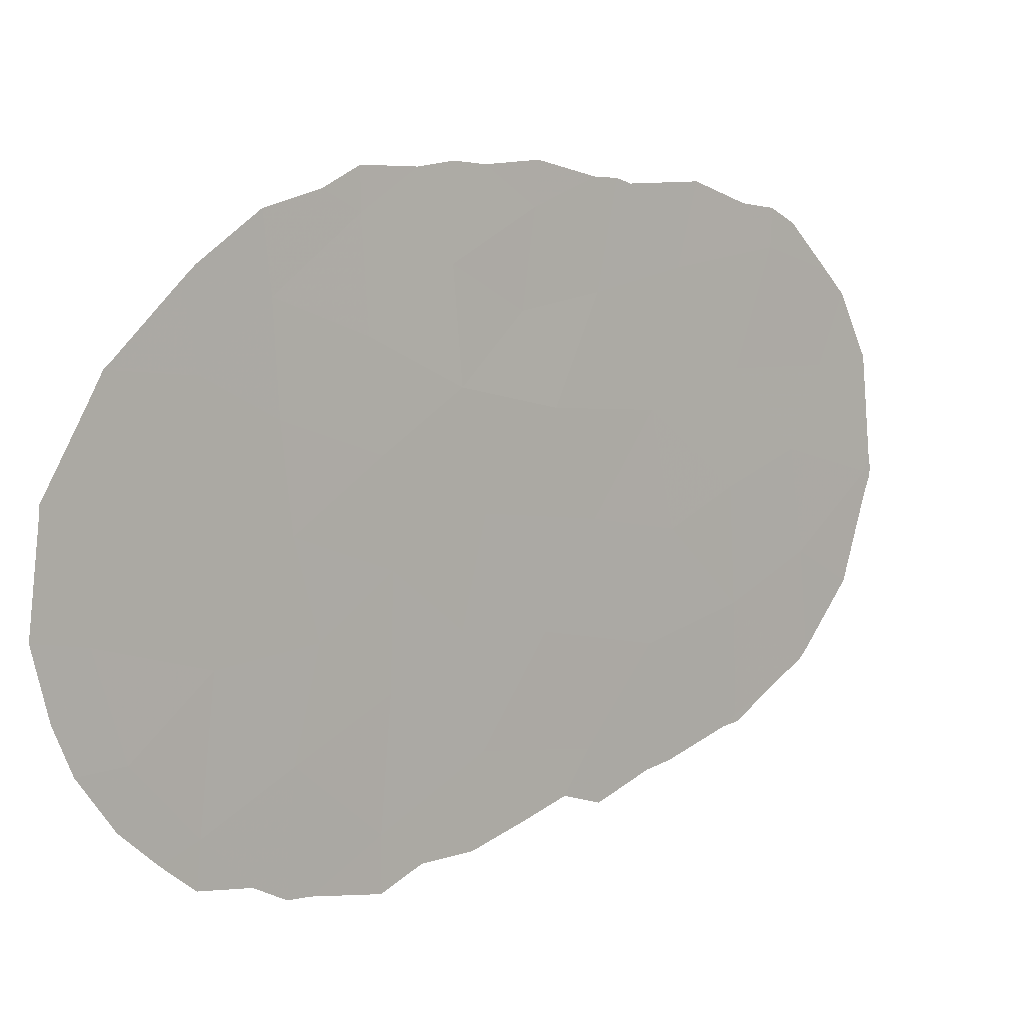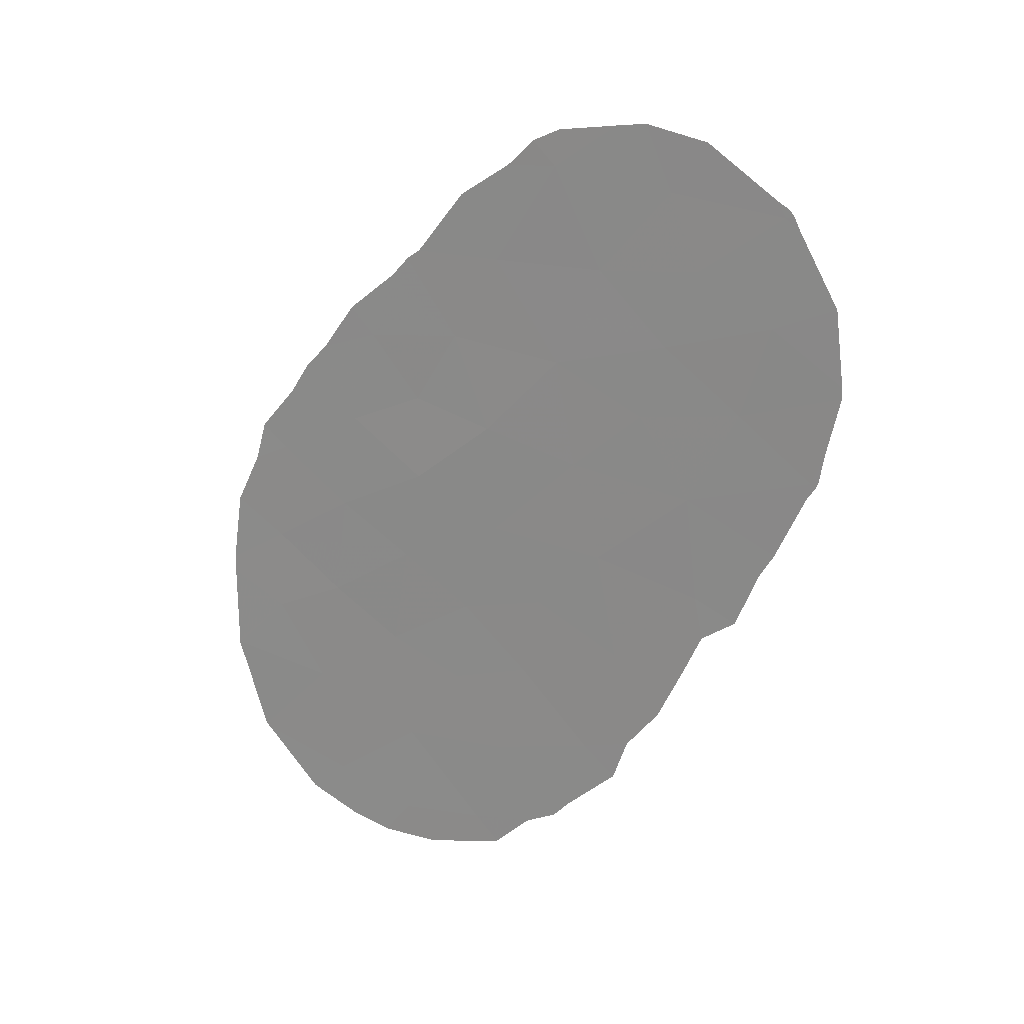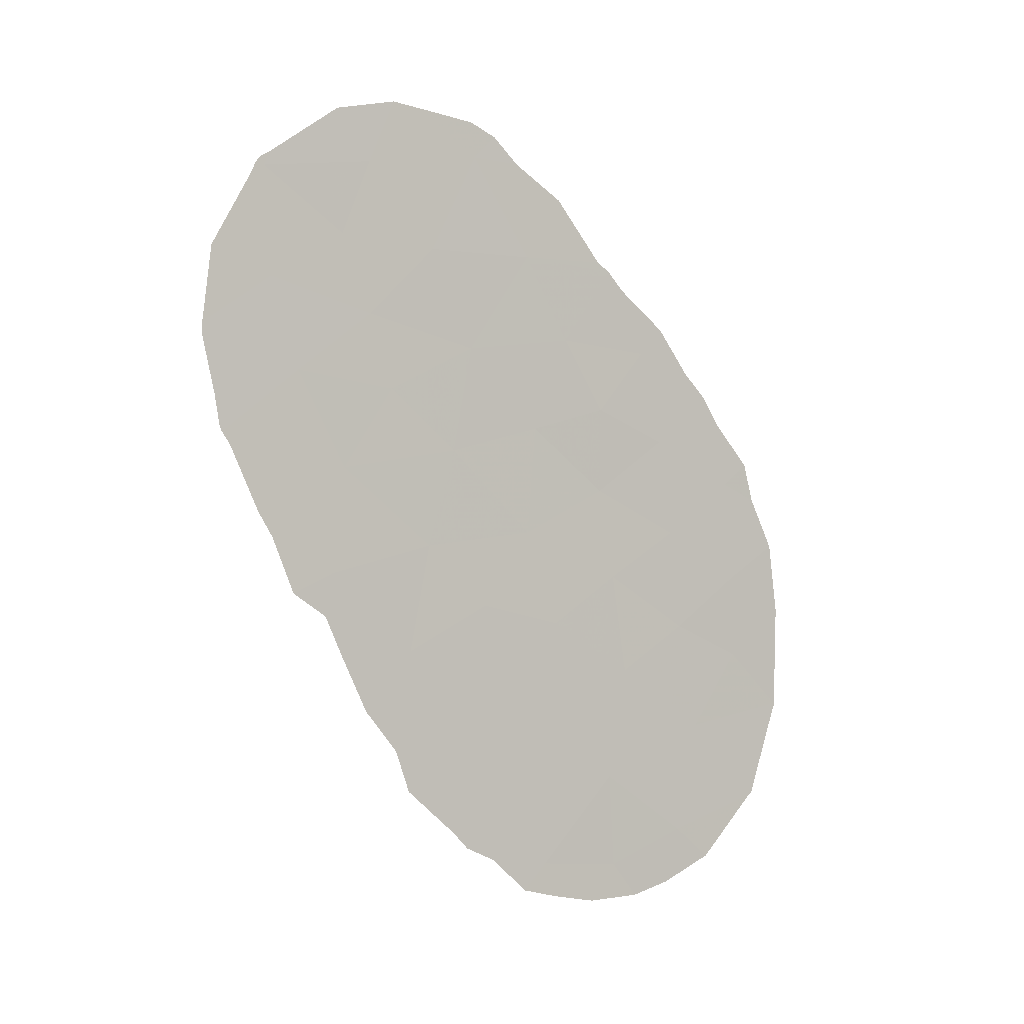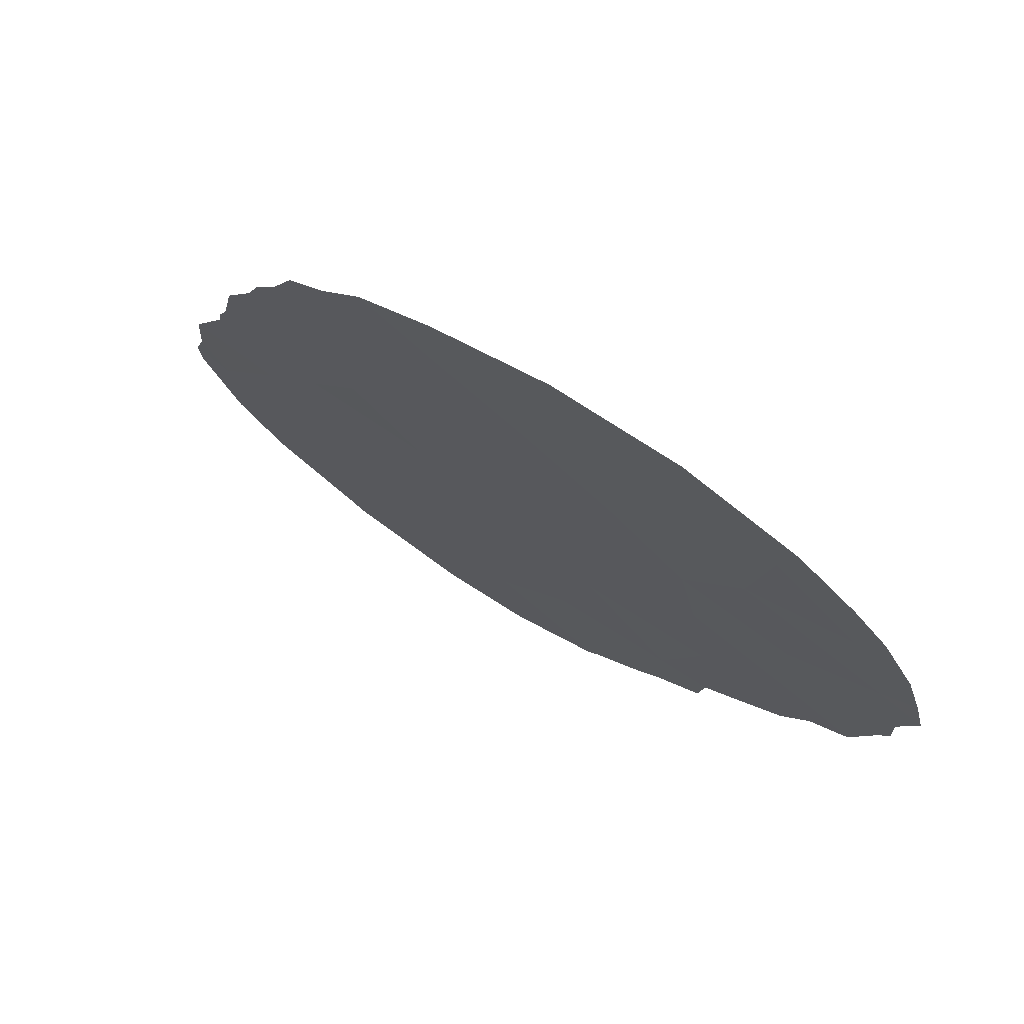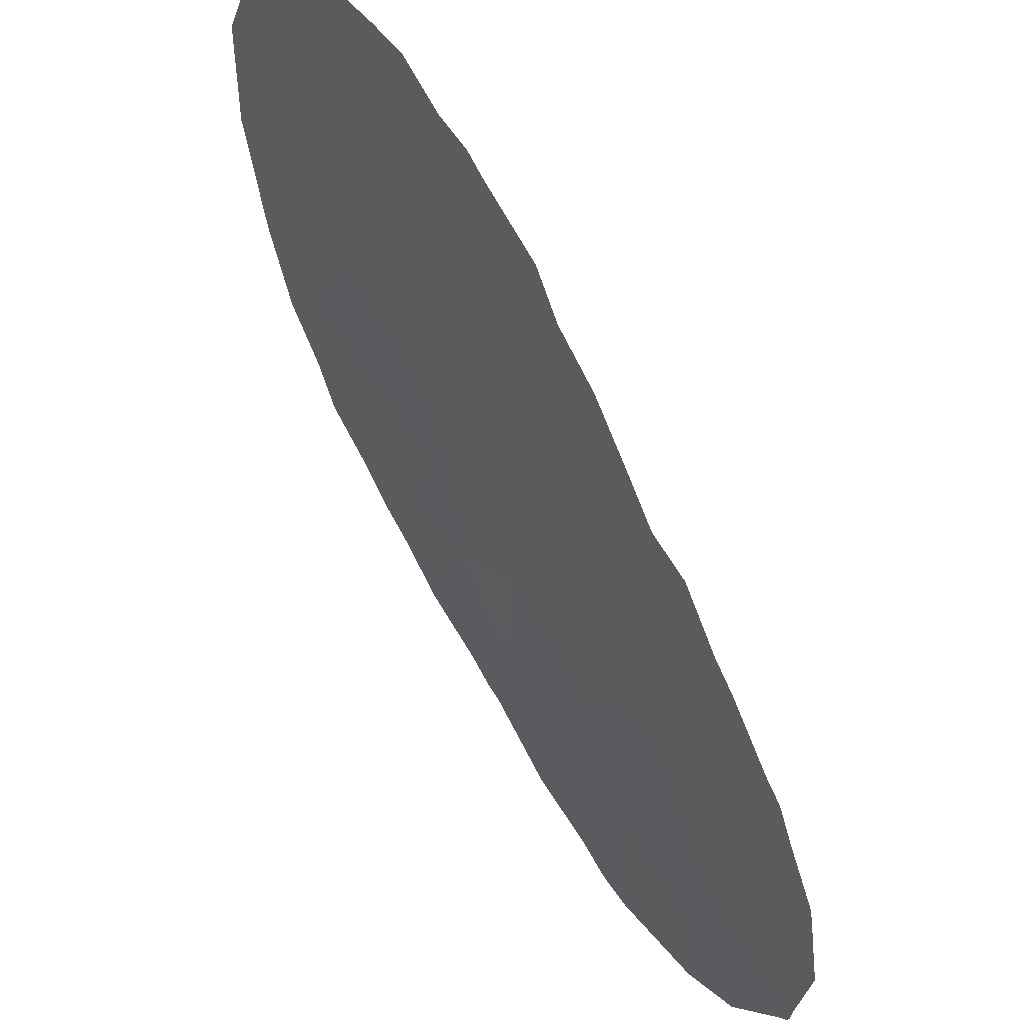
<metadata>
{"format":"obj","ext":"obj","renderer":"f3d","projection":"perspective","resolution":1024,"background":"white","views":[{"elev":55.8,"azim":-147.4,"up":"+Y"},{"elev":21.3,"azim":-98.8,"up":"+Z"},{"elev":-0.7,"azim":27.1,"up":"+Z"},{"elev":34.1,"azim":134.5,"up":"+Y"},{"elev":-51.5,"azim":-170.0,"up":"+Y"}]}
</metadata>
<code>
v -75.84 72.08 35.6
v -76.33 71.34 37.05
v -75.27 72.93 36.85
v -74.06 74.8 34.04
v -74.75 73.81 30.93
v -74.87 73.61 32.97
v -77.59 69.44 36.78
v -76.84 70.54 38.76
v -77.53 69.5 40.74
v -77.41 69.75 31.46
v -77.22 70.05 29.82
v -79.71 66.21 36.18
v -78.59 67.92 35.88
v -77.81 69.11 34.66
v -75.53 72.63 30.01
v -75.02 73.34 34.95
v -73.36 76 29.13
v -76.92 70.55 27.84
v -76.65 71 26
v -79.19 67 38.95
v -78.12 68.65 32.71
v -79.16 67.05 34.27
v -78.36 68.3 30.56
v -80.11 65.59 40.16
v -73.96 75.04 30.27
v -74.53 74.21 28.74
v -80.03 65.73 38
v -78.07 68.69 38.77
v -74.8 73.83 26.49
v -75.72 72.45 25.85
v -78.86 67.49 40.44
v -80.52 64.95 35
v -79.29 66.85 32.17
v -73.97 74.97 31.97
v -76.36 71.38 29.35
v -76.48 71.17 31.06
v -78.02 68.84 28.3
v -75.7 72.37 32.03
v -75.88 72.09 33.87
v -76.75 70.74 35.16
v -78.85 67.52 37.38
v -75.76 72.33 27.74
v -76.85 70.59 32.98
v -74.63 73.89 36.46
v -74.99 73.33 37.39
v -75.87 72 38.76
v -76.41 71.18 40.01
v -76.5 71.24 25.28
v -76.02 71.99 25.11
v -74.38 74.28 35.98
v -78.23 68.44 41.62
v -78.56 67.94 41.7
v -80.8 64.53 37.03
v -80.7 64.68 38.52
v -80.81 64.52 36.8
v -75.72 72.22 38.57
v -75.54 72.51 38.19
v -77.58 69.43 41.46
v -77.27 69.89 41.2
v -73.31 76.01 31.24
v -73.31 76.01 30.89
v -73.35 76.01 29.19
v -78.9 67.46 29.38
v -78.54 68.03 28.56
v -80.48 65 34.67
v -80.58 64.85 34.93
v -73.71 75.5 27.17
v -73.45 75.87 28.58
v -73.66 75.41 33.7
v -73.76 75.23 34.49
v -73.35 76.02 29.14
v -77.83 69.16 26.8
v -78.39 68.28 27.71
v -74.98 73.59 25.36
v -75.42 72.92 25.14
v -74.39 74.47 25.84
v -73.75 75.44 27.11
v -76.98 70.33 40.69
v -80.28 65.34 39.93
v -80.66 64.73 35.65
v -74.16 74.61 35.35
v -73.39 75.84 32.66
v -80.16 65.49 33.37
v -76.92 70.58 25.48
v -77.32 69.96 26.17
v -80.21 65.45 40.2
v -80.15 65.53 40.33
v -79.19 67.02 30.49
v -79.24 66.9 41.44
v -80.03 65.72 40.46
v -80.6 64.82 35.05
v -79.76 66.12 31.77
v -80 65.74 32.89
v -79.39 66.7 31.31
v -77.66 69.42 26.46
v -73.35 76.01 29.11
f 3 44 45
f 5 34 6
f 8 46 47
f 13 12 22
f 1 3 2
f 9 31 28
f 30 19 48
f 30 48 49
f 3 16 50
f 3 50 44
f 31 9 51
f 31 51 52
f 27 54 53
f 12 27 53
f 12 53 55
f 2 3 57
f 2 57 56
f 2 8 7
f 8 2 56
f 8 56 46
f 22 12 32
f 43 14 21
f 4 16 6
f 3 1 16
f 37 11 23
f 40 14 43
f 9 59 58
f 9 58 51
f 34 25 61
f 34 61 60
f 25 17 62
f 25 62 61
f 14 13 22
f 22 21 14
f 18 11 37
f 37 23 63
f 37 63 64
f 15 38 36
f 5 26 25
f 26 17 25
f 32 66 65
f 16 1 39
f 1 40 39
f 5 6 38
f 6 16 39
f 17 26 67
f 17 67 68
f 10 43 21
f 41 13 7
f 20 31 24
f 4 69 70
f 17 71 62
f 37 73 72
f 18 42 35
f 12 13 41
f 20 24 27
f 11 10 23
f 42 18 19
f 29 30 75
f 29 75 74
f 40 1 2
f 3 45 57
f 34 4 6
f 7 28 41
f 7 8 28
f 29 76 77
f 9 8 47
f 9 47 78
f 9 28 8
f 19 30 42
f 30 49 75
f 9 78 59
f 27 24 79
f 27 79 54
f 32 12 55
f 32 55 80
f 16 4 81
f 16 81 50
f 4 70 81
f 22 33 21
f 4 34 82
f 4 82 69
f 22 32 65
f 22 65 83
f 19 84 48
f 19 85 84
f 24 87 86
f 34 60 82
f 34 5 25
f 26 5 15
f 15 42 26
f 42 15 35
f 35 15 36
f 23 88 63
f 37 64 73
f 20 28 31
f 28 20 41
f 43 10 36
f 31 52 89
f 24 31 89
f 24 89 90
f 32 80 91
f 32 91 66
f 38 15 5
f 38 6 39
f 40 43 39
f 36 38 43
f 33 93 92
f 33 23 21
f 33 92 94
f 23 33 94
f 23 94 88
f 40 7 14
f 7 40 2
f 24 86 79
f 18 37 72
f 18 72 95
f 19 18 95
f 19 95 85
f 18 35 11
f 36 10 11
f 12 41 27
f 41 20 27
f 17 68 96
f 23 10 21
f 17 96 71
f 26 29 77
f 26 77 67
f 42 29 26
f 29 74 76
f 42 30 29
f 33 22 83
f 33 83 93
f 7 13 14
f 24 90 87
f 39 43 38
f 36 11 35

</code>
